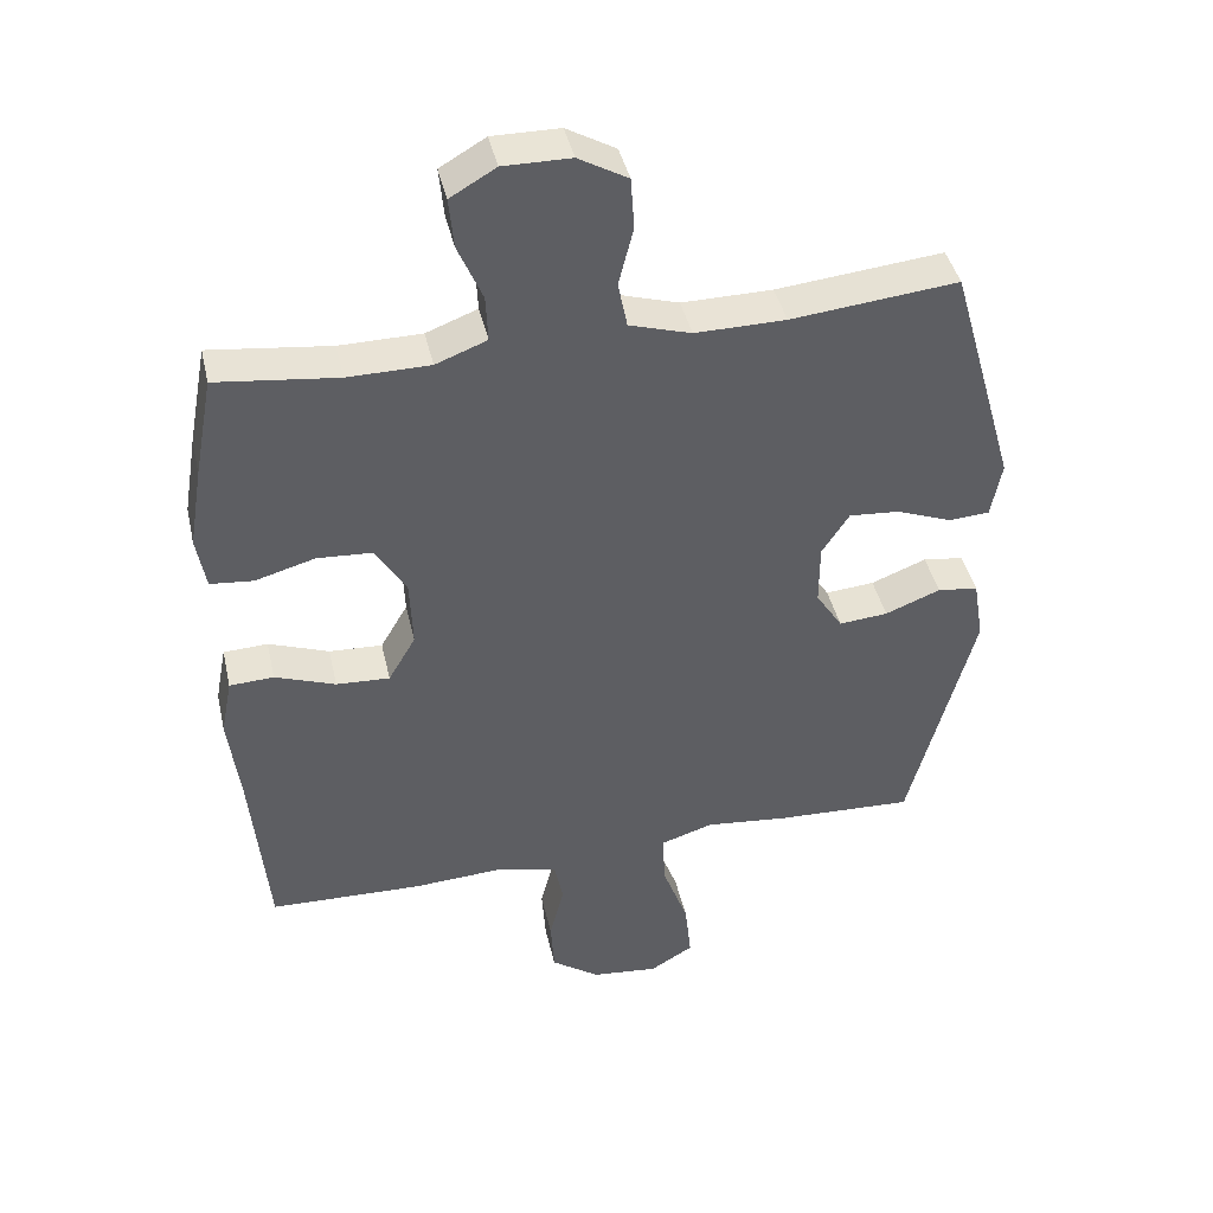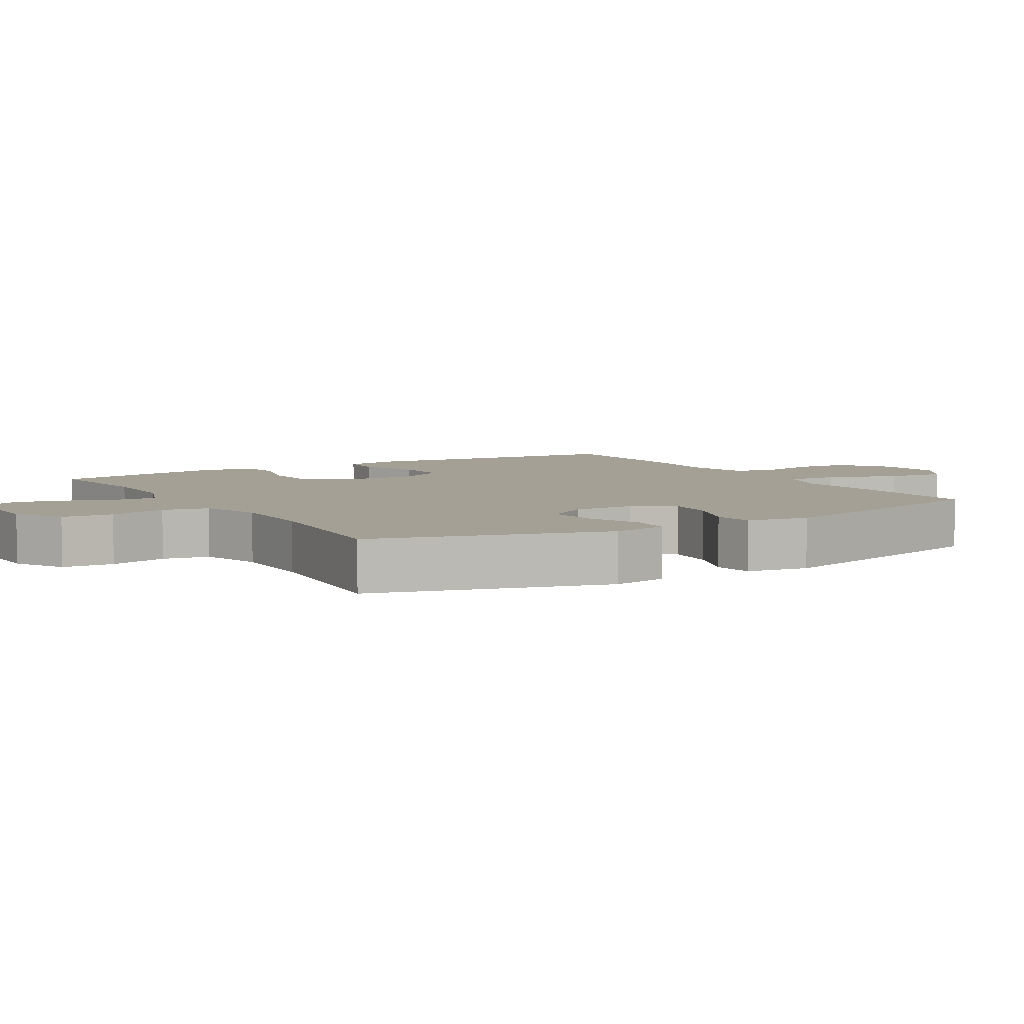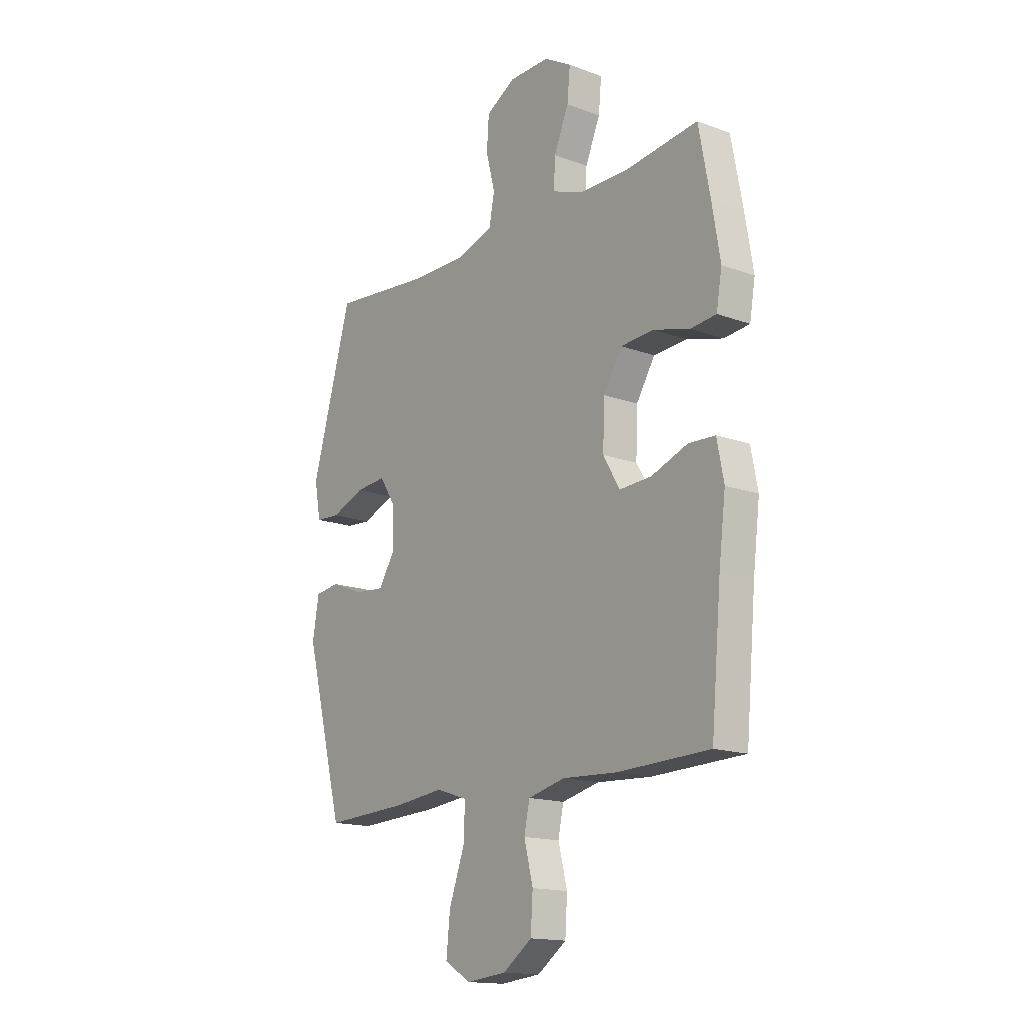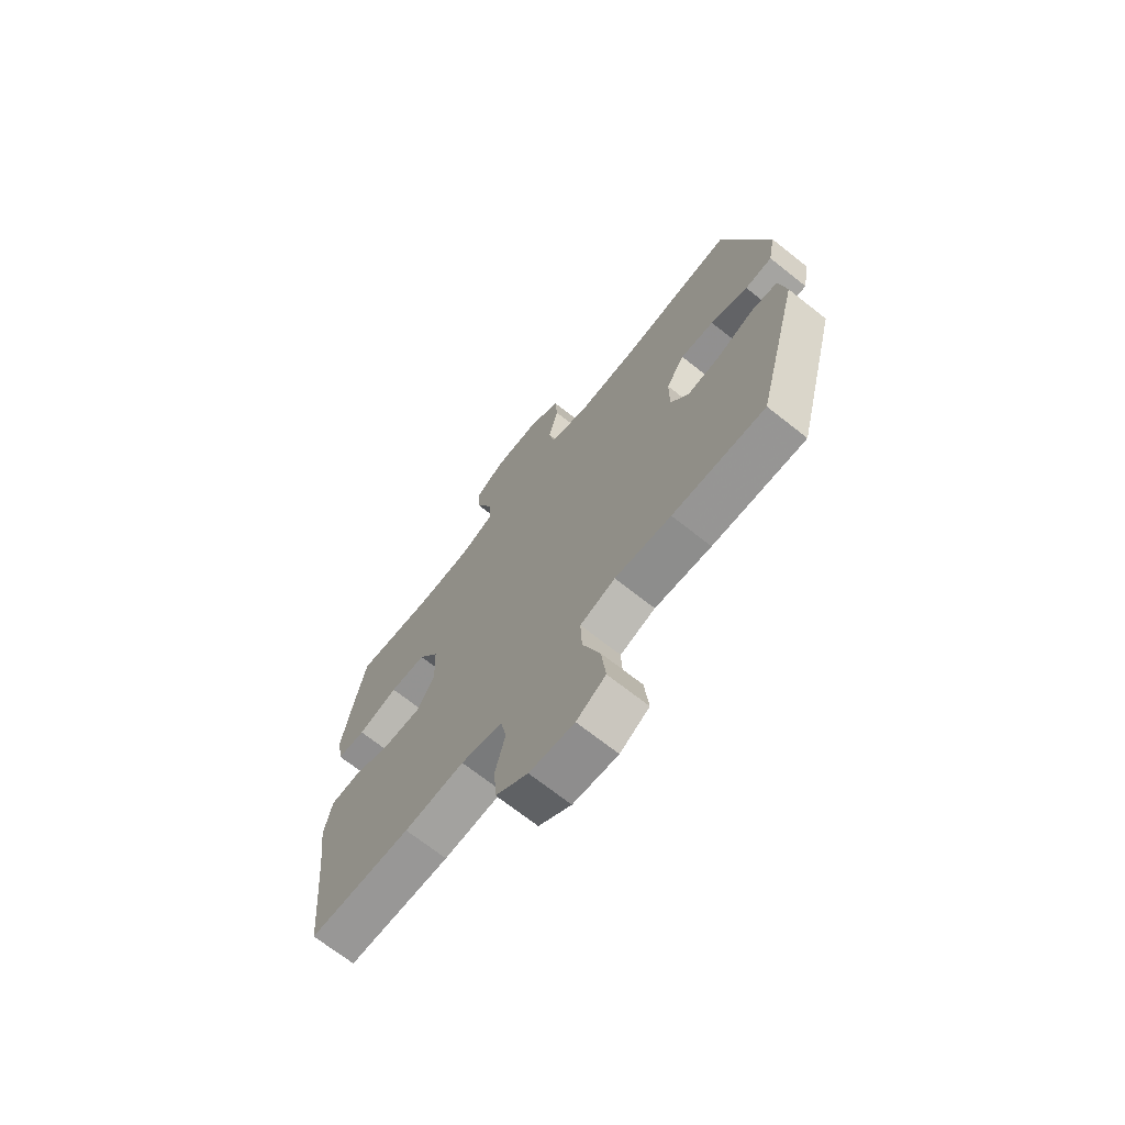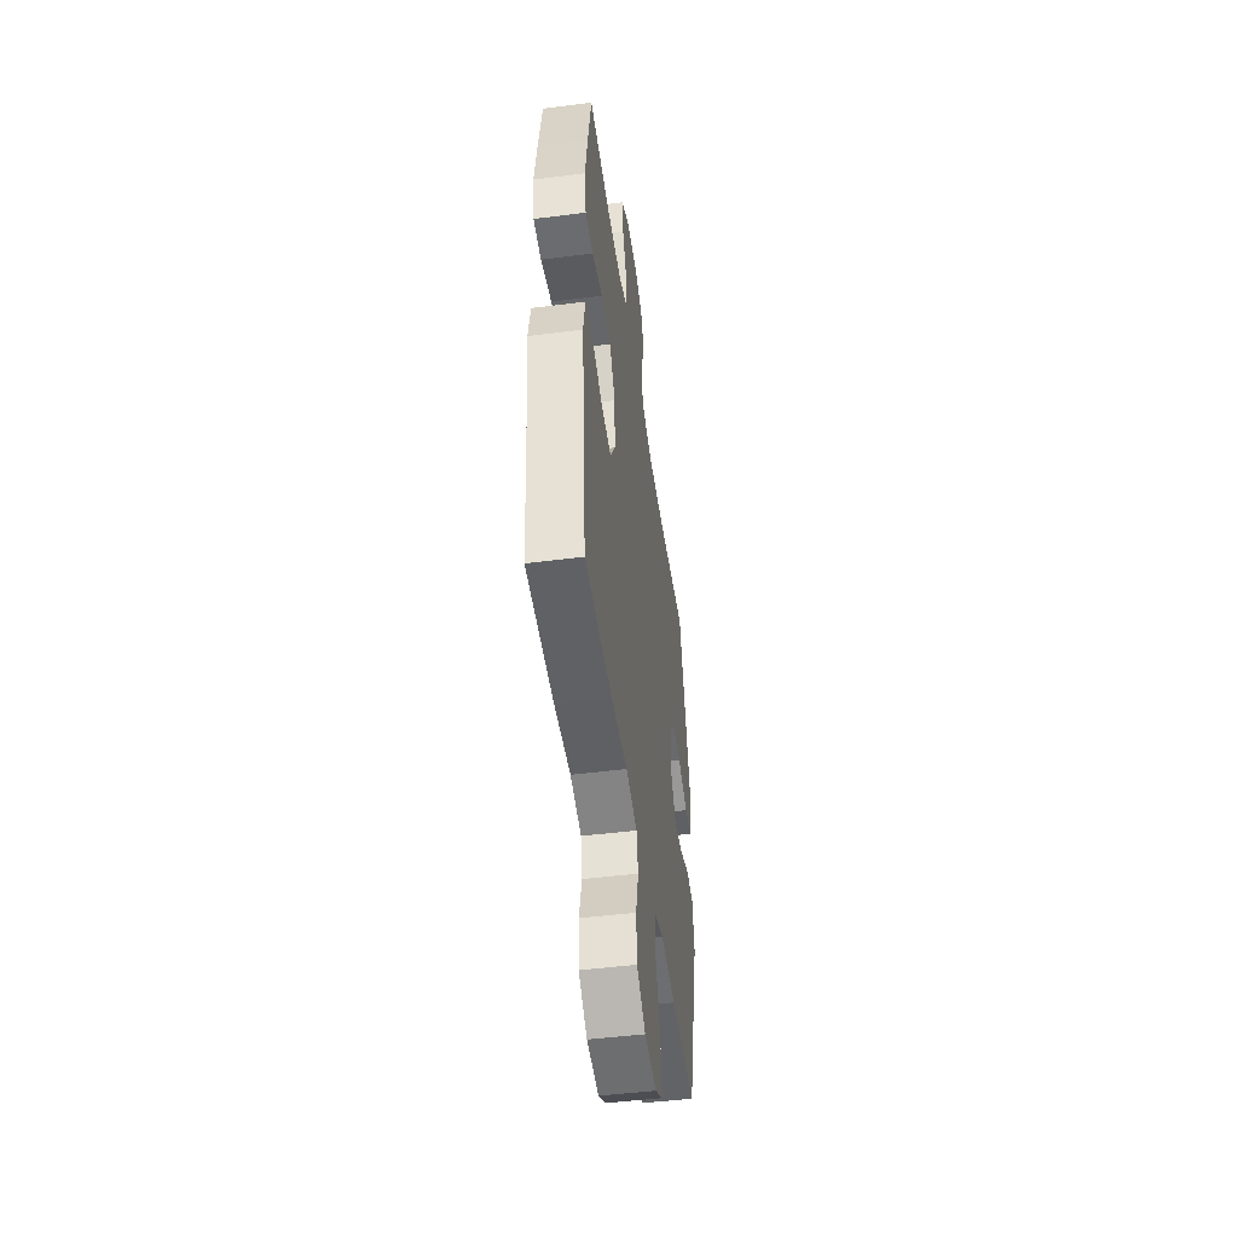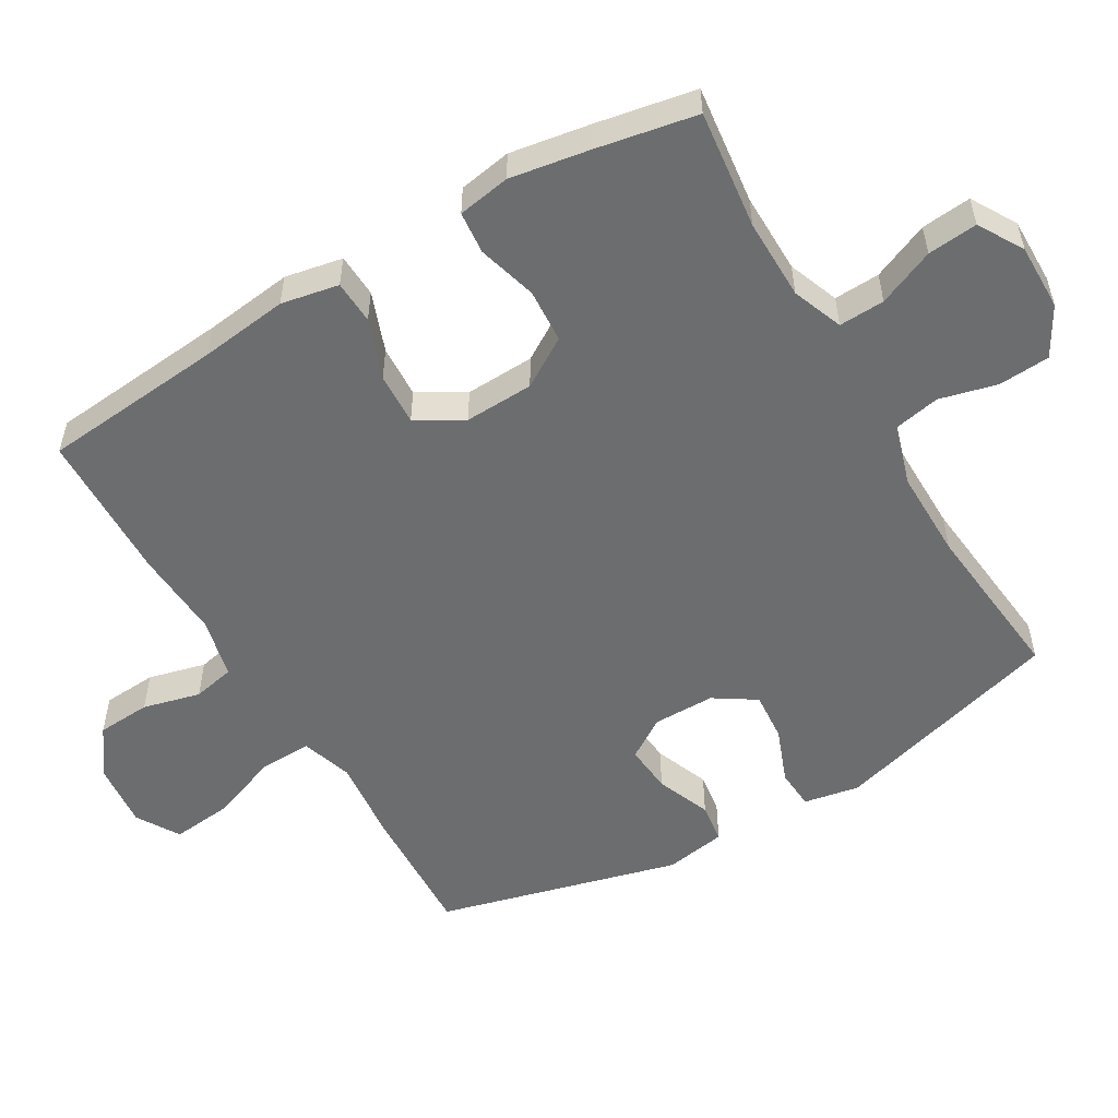
<metadata>
{"format":"obj","ext":"obj","renderer":"f3d","projection":"perspective","resolution":1024,"background":"white","views":[{"elev":42.2,"azim":-12.7,"up":"+Z"},{"elev":5.9,"azim":58.8,"up":"+Y"},{"elev":-15.8,"azim":-127.6,"up":"+Z"},{"elev":-69.9,"azim":51.6,"up":"+Z"},{"elev":-48.3,"azim":-81.9,"up":"+Z"},{"elev":-53.9,"azim":-59.5,"up":"+Y"}]}
</metadata>
<code>
v 0.5 0.07 0.5
v 0.596 0.07 0.165
v 0.581 0.07 0.085
v 0.523 0.07 0.081
v 0.443 0.07 0.112
v 0.371 0.07 0.118
v 0.332 0.07 0.058
v 0.332 0.07 -0.031
v 0.37 0.07 -0.09
v 0.44 0.07 -0.084
v 0.519 0.07 -0.053
v 0.577 0.07 -0.061
v 0.592 0.07 -0.15
v 0.5 0.07 -0.5
v 0.303 0.07 -0.491
v 0.183 0.07 -0.478
v 0.108 0.07 -0.502
v 0.111 0.07 -0.578
v 0.148 0.07 -0.679
v 0.157 0.07 -0.765
v 0.095 0.07 -0.802
v 0 0.07 -0.792
v -0.069 0.07 -0.743
v -0.074 0.07 -0.665
v -0.053 0.07 -0.582
v -0.066 0.07 -0.521
v -0.154 0.07 -0.5
v -0.282 0.07 -0.507
v -0.5 0.07 -0.5
v -0.524 0.07 -0.238
v -0.54 0.07 -0.11
v -0.524 0.07 -0.027
v -0.461 0.07 -0.024
v -0.375 0.07 -0.056
v -0.299 0.07 -0.06
v -0.26 0.07 0.007
v -0.264 0.07 0.107
v -0.308 0.07 0.178
v -0.386 0.07 0.183
v -0.472 0.07 0.159
v -0.533 0.07 0.165
v -0.546 0.07 0.241
v -0.527 0.07 0.356
v -0.5 0.07 0.5
v -0.328 0.07 0.479
v -0.211 0.07 0.48
v -0.138 0.07 0.508
v -0.141 0.07 0.574
v -0.176 0.07 0.656
v -0.183 0.07 0.728
v -0.118 0.07 0.766
v -0.022 0.07 0.765
v 0.048 0.07 0.725
v 0.053 0.07 0.651
v 0.032 0.07 0.568
v 0.045 0.07 0.502
v 0.133 0.07 0.475
v 0.262 0.07 0.476
v 0.5 0 0.5
v 0.596 0 0.165
v 0.581 0 0.085
v 0.523 0 0.081
v 0.443 0 0.112
v 0.371 0 0.118
v 0.332 0 0.058
v 0.332 0 -0.031
v 0.37 0 -0.09
v 0.44 0 -0.084
v 0.519 0 -0.053
v 0.577 0 -0.061
v 0.592 0 -0.15
v 0.5 0 -0.5
v 0.303 0 -0.491
v 0.183 0 -0.478
v 0.108 0 -0.502
v 0.111 0 -0.578
v 0.148 0 -0.679
v 0.157 0 -0.765
v 0.095 0 -0.802
v 0 0 -0.792
v -0.069 0 -0.743
v -0.074 0 -0.665
v -0.053 0 -0.582
v -0.066 0 -0.521
v -0.154 0 -0.5
v -0.282 0 -0.507
v -0.5 0 -0.5
v -0.524 0 -0.238
v -0.54 0 -0.11
v -0.524 0 -0.027
v -0.461 0 -0.024
v -0.375 0 -0.056
v -0.299 0 -0.06
v -0.26 0 0.007
v -0.264 0 0.107
v -0.308 0 0.178
v -0.386 0 0.183
v -0.472 0 0.159
v -0.533 0 0.165
v -0.546 0 0.241
v -0.527 0 0.356
v -0.5 0 0.5
v -0.328 0 0.479
v -0.211 0 0.48
v -0.138 0 0.508
v -0.141 0 0.574
v -0.176 0 0.656
v -0.183 0 0.728
v -0.118 0 0.766
v -0.022 0 0.765
v 0.048 0 0.725
v 0.053 0 0.651
v 0.032 0 0.568
v 0.045 0 0.502
v 0.133 0 0.475
v 0.262 0 0.476
f 52 53 54 55
f 52 55 56
f 51 52 56
f 48 49 50 51
f 47 48 51 56
f 46 47 56 57
f 42 43 44 45
f 42 45 46 57
f 39 40 41 42
f 38 39 42 57
f 31 32 33 34
f 30 31 34 35
f 27 28 29 30
f 26 27 30 35
f 22 23 24 25
f 22 25 26
f 21 22 26
f 18 19 20 21
f 17 18 21 26
f 16 17 26 35
f 10 11 12 13
f 9 10 13 14
f 8 9 14 15
f 2 3 4 5
f 58 1 2 5
f 58 5 6
f 37 38 57 58
f 36 37 58 6
f 35 36 6 7
f 15 16 35
f 7 8 15 35
f 113 112 111 110
f 114 113 110
f 114 110 109
f 109 108 107 106
f 114 109 106 105
f 115 114 105 104
f 103 102 101 100
f 115 104 103 100
f 100 99 98 97
f 115 100 97 96
f 92 91 90 89
f 93 92 89 88
f 88 87 86 85
f 93 88 85 84
f 83 82 81 80
f 84 83 80
f 84 80 79
f 79 78 77 76
f 84 79 76 75
f 93 84 75 74
f 71 70 69 68
f 72 71 68 67
f 73 72 67 66
f 63 62 61 60
f 63 60 59 116
f 64 63 116
f 116 115 96 95
f 64 116 95 94
f 65 64 94 93
f 93 74 73
f 93 73 66 65
f 1 59 60 2
f 2 60 61 3
f 3 61 62 4
f 4 62 63 5
f 5 63 64 6
f 6 64 65 7
f 7 65 66 8
f 8 66 67 9
f 9 67 68 10
f 10 68 69 11
f 11 69 70 12
f 12 70 71 13
f 13 71 72 14
f 14 72 73 15
f 15 73 74 16
f 16 74 75 17
f 17 75 76 18
f 18 76 77 19
f 19 77 78 20
f 20 78 79 21
f 21 79 80 22
f 22 80 81 23
f 23 81 82 24
f 24 82 83 25
f 25 83 84 26
f 26 84 85 27
f 27 85 86 28
f 28 86 87 29
f 29 87 88 30
f 30 88 89 31
f 31 89 90 32
f 32 90 91 33
f 33 91 92 34
f 34 92 93 35
f 35 93 94 36
f 36 94 95 37
f 37 95 96 38
f 38 96 97 39
f 39 97 98 40
f 40 98 99 41
f 41 99 100 42
f 42 100 101 43
f 43 101 102 44
f 44 102 103 45
f 45 103 104 46
f 46 104 105 47
f 47 105 106 48
f 48 106 107 49
f 49 107 108 50
f 50 108 109 51
f 51 109 110 52
f 52 110 111 53
f 53 111 112 54
f 54 112 113 55
f 55 113 114 56
f 56 114 115 57
f 57 115 116 58
f 58 116 59 1

</code>
